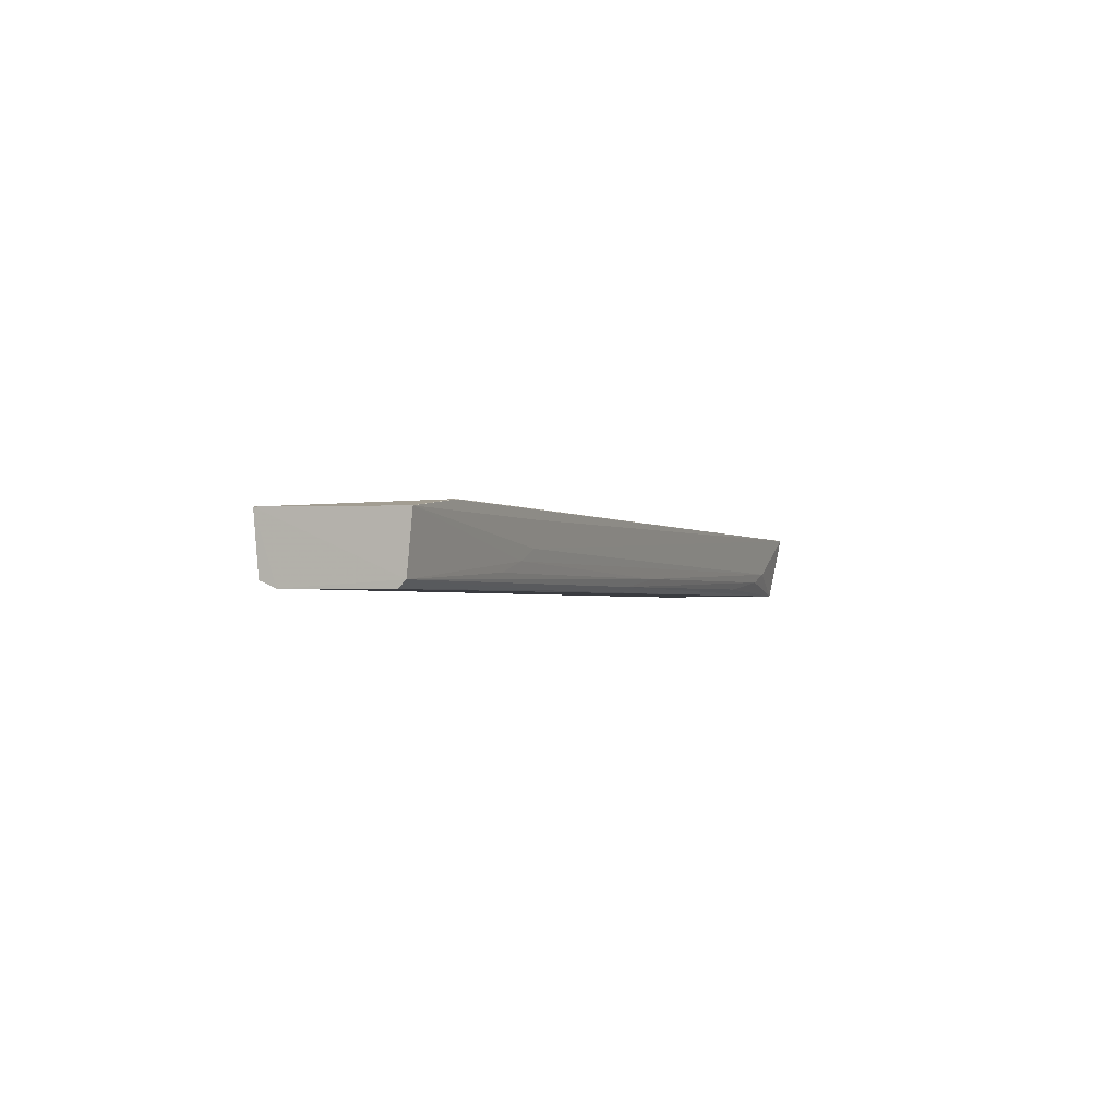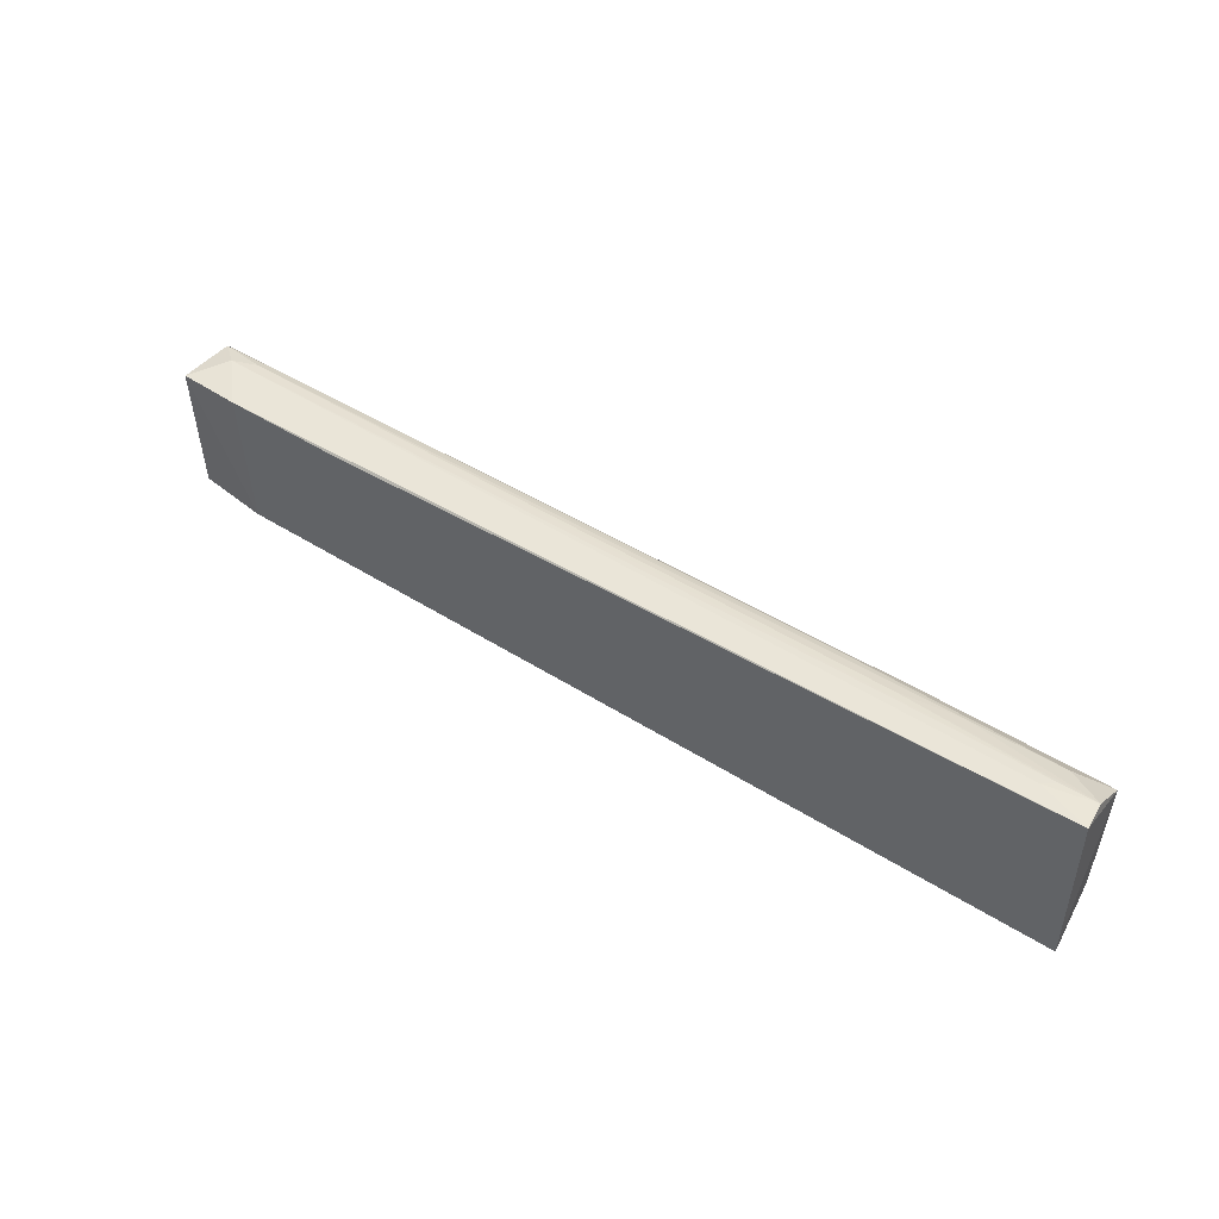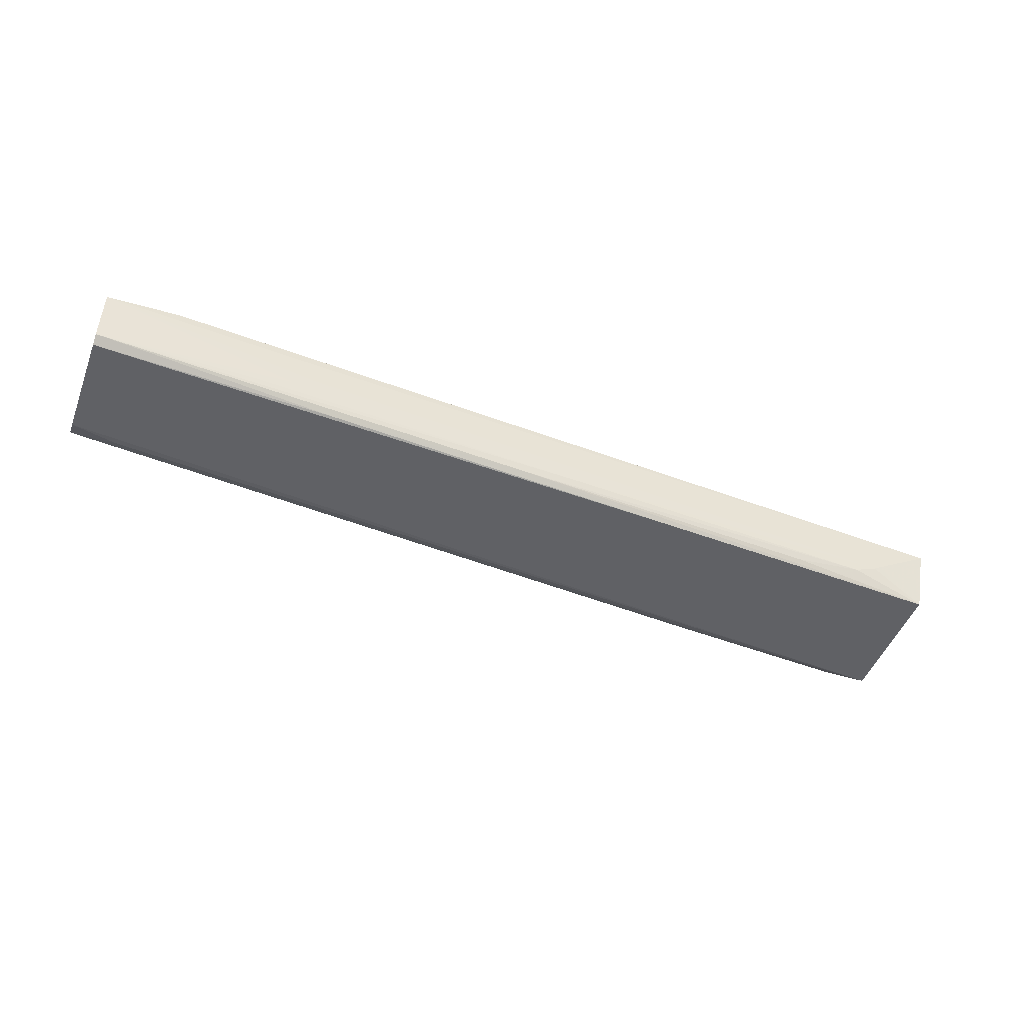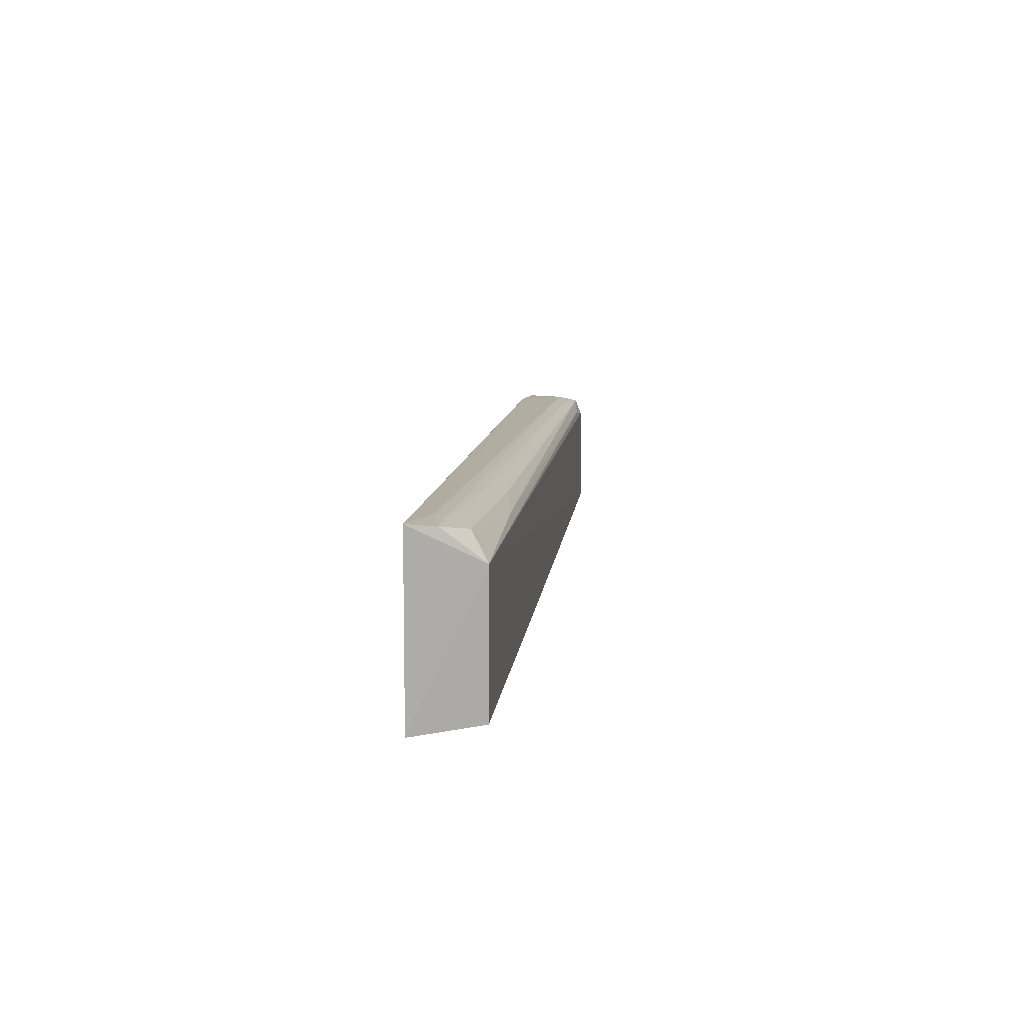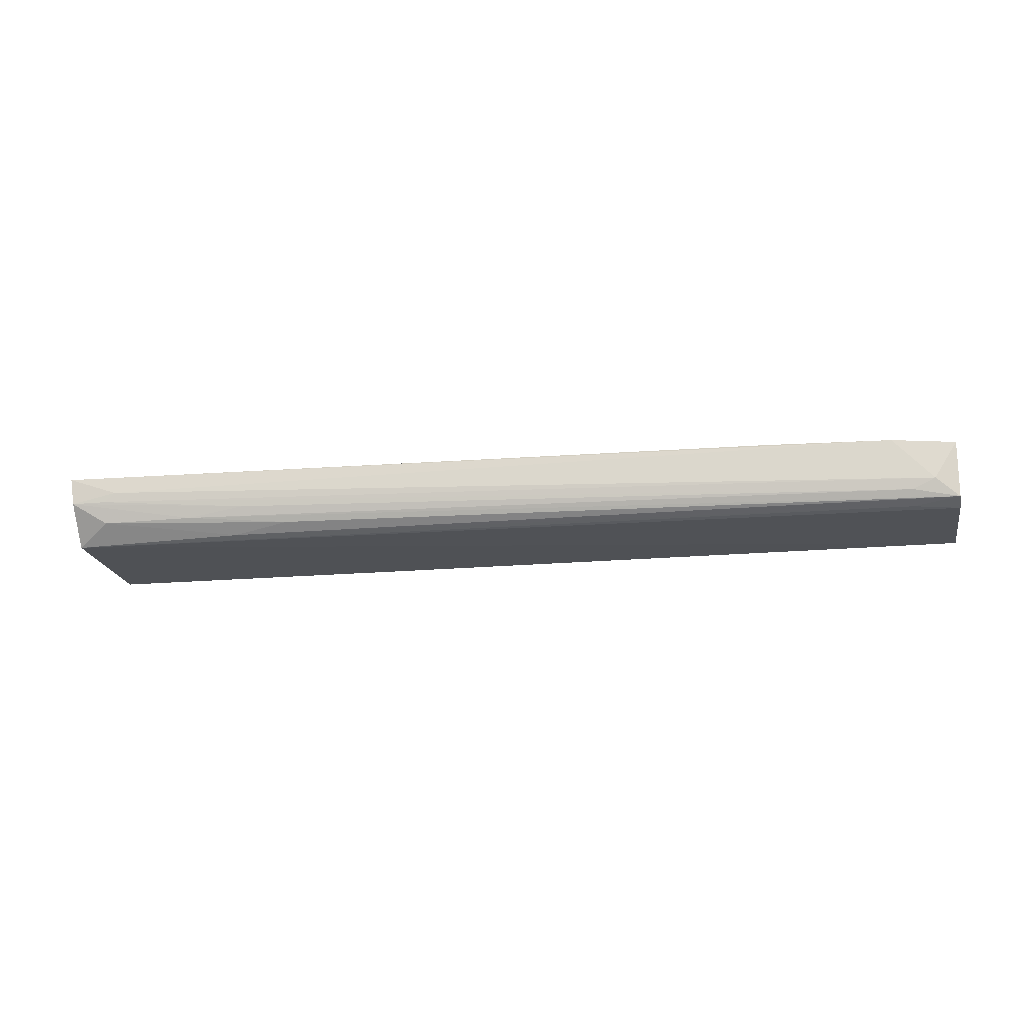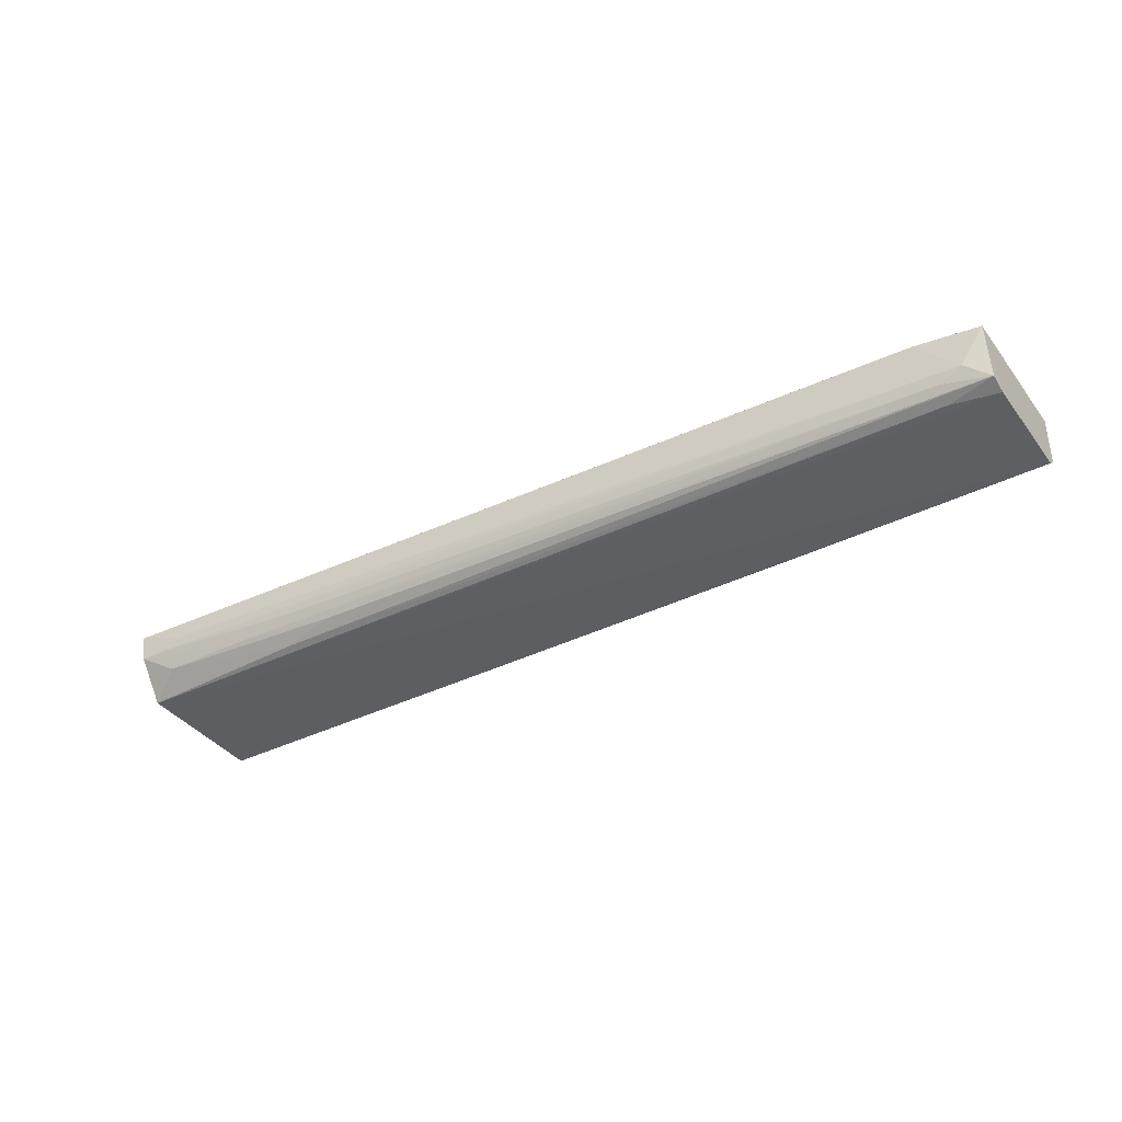
<metadata>
{"format":"obj","ext":"obj","renderer":"f3d","projection":"perspective","resolution":1024,"background":"white","views":[{"elev":-1.5,"azim":115.5,"up":"+Y"},{"elev":50.6,"azim":-144.1,"up":"+Z"},{"elev":-47.7,"azim":159.2,"up":"+Y"},{"elev":13.9,"azim":-83.3,"up":"+Z"},{"elev":-20.4,"azim":10.7,"up":"+Y"},{"elev":-39.5,"azim":33.2,"up":"+Y"}]}
</metadata>
<code>
v 0.8059 0.1701 0.02719
v 0.8057 0.135 0.0239
v 0.8061 0.1687 -0.06079
v 0.2288 0.171 -0.04112
v 0.2314 0.1709 0.06688
v 0.2342 0.1301 -0.03436
v 0.7608 0.1742 -0.05887
v 0.8062 0.1348 -0.05754
v 0.7912 0.1465 0.02908
v 0.2338 0.1296 0.04761
v 0.7612 0.1739 -0.05905
v 0.6876 0.1738 0.03521
v 0.8059 0.1309 0.01364
v 0.2699 0.1456 -0.0414
v 0.2336 0.1542 0.06554
v 0.7662 0.1729 0.03108
v 0.6832 0.1739 -0.05557
v 0.7772 0.1317 0.01963
v 0.8061 0.1304 -0.05262
v 0.2842 0.1397 -0.0408
v 0.6704 0.1528 -0.05562
v 0.2621 0.1603 0.06494
v 0.7769 0.14 0.02839
v 0.2551 0.1414 0.05934
v 0.3409 0.1321 0.04625
v 0.656 0.1312 -0.04974
v 0.4917 0.1393 -0.04813
v 0.5274 0.1341 -0.04777
v 0.6704 0.168 -0.05622
v 0.6847 0.1459 -0.05541
v 0.255 0.1545 0.06443
v 0.3121 0.1422 0.0569
v 0.3765 0.1374 0.0503
v 0.4345 0.1303 -0.04152
v 0.3272 0.1343 -0.0403
v 0.7062 0.1397 -0.05525
v 0.3479 0.1479 0.05699
f 7 1 3
f 8 3 1
f 9 2 1
f 10 5 4
f 10 4 6
f 11 7 3
f 11 4 7
f 13 8 1
f 13 1 2
f 14 6 4
f 15 5 10
f 16 9 1
f 16 12 5
f 16 1 7
f 16 7 12
f 17 12 7
f 17 7 4
f 17 4 5
f 17 5 12
f 18 13 2
f 18 10 13
f 19 13 10
f 19 10 6
f 19 8 13
f 20 6 14
f 21 14 4
f 22 5 15
f 22 16 5
f 22 9 16
f 23 2 9
f 24 15 10
f 25 18 2
f 25 10 18
f 25 24 10
f 26 8 19
f 27 20 14
f 28 8 26
f 28 27 8
f 28 20 27
f 29 21 4
f 29 3 21
f 29 11 3
f 29 4 11
f 30 21 3
f 30 3 8
f 30 27 14
f 30 14 21
f 31 22 15
f 31 9 22
f 31 23 9
f 32 2 23
f 32 15 24
f 33 25 2
f 33 24 25
f 33 32 24
f 33 2 32
f 34 26 19
f 34 19 6
f 34 28 26
f 34 6 28
f 35 28 6
f 35 6 20
f 35 20 28
f 36 30 8
f 36 8 27
f 36 27 30
f 37 32 23
f 37 23 31
f 37 31 15
f 37 15 32

</code>
